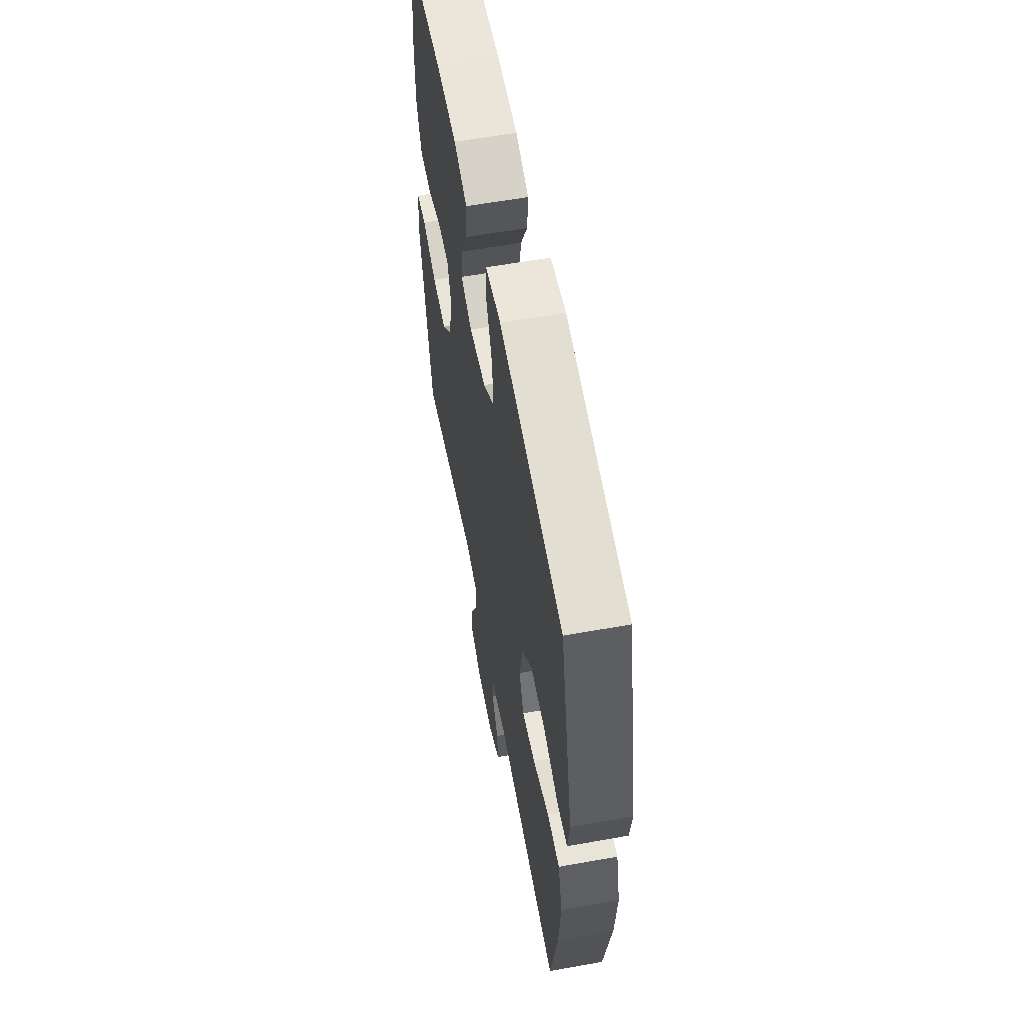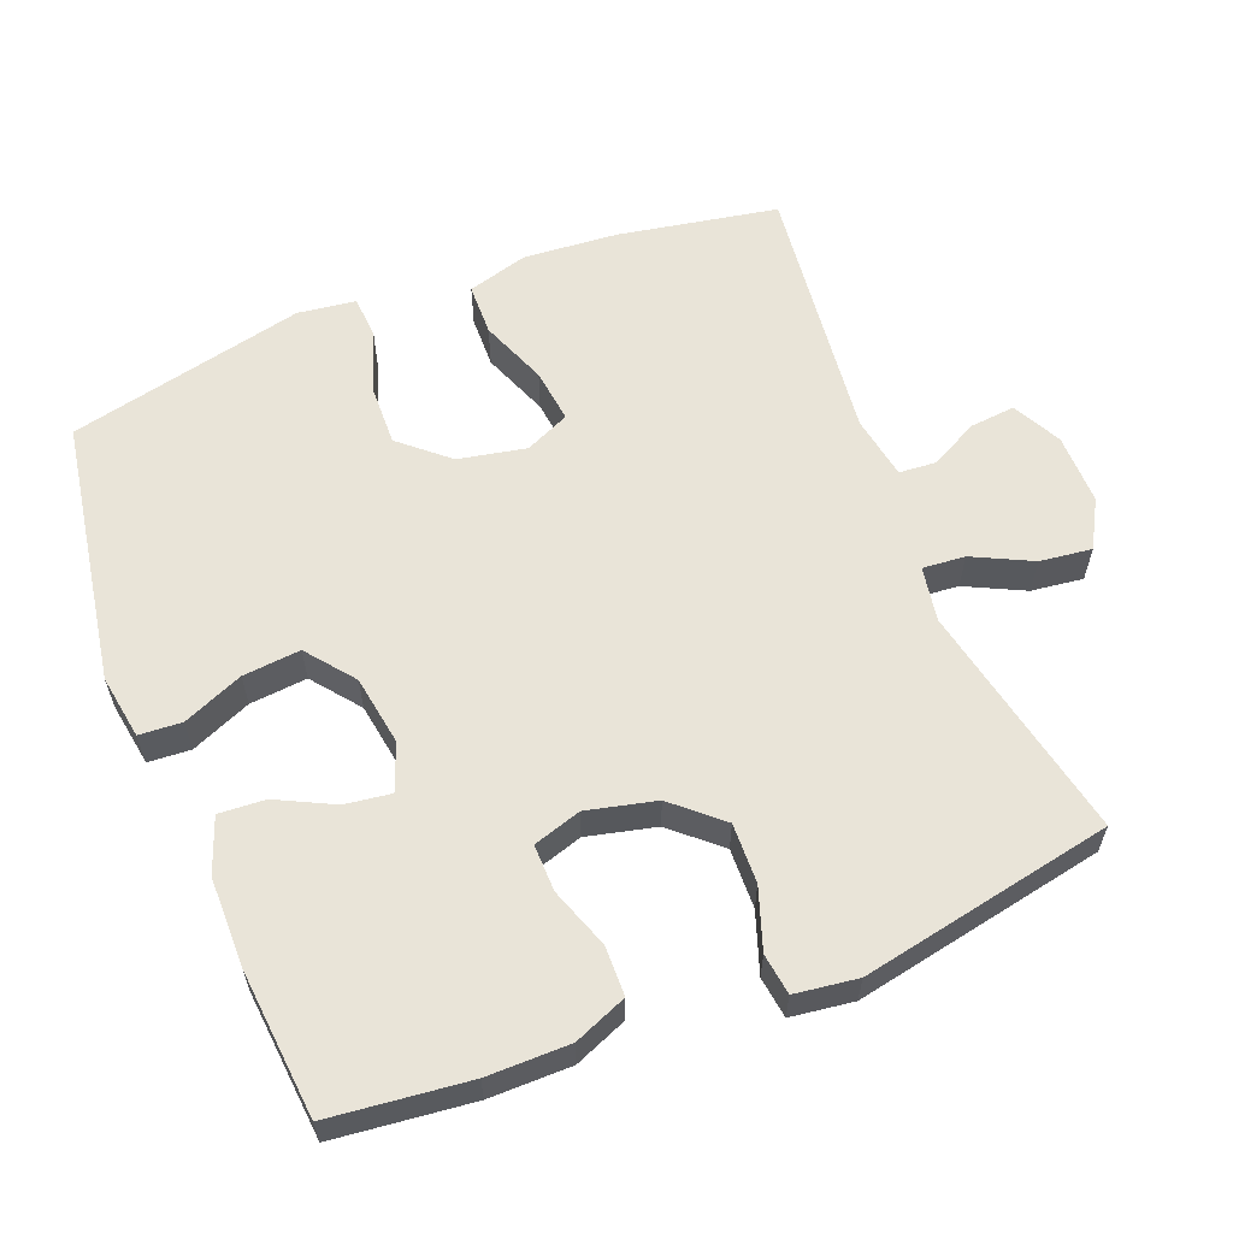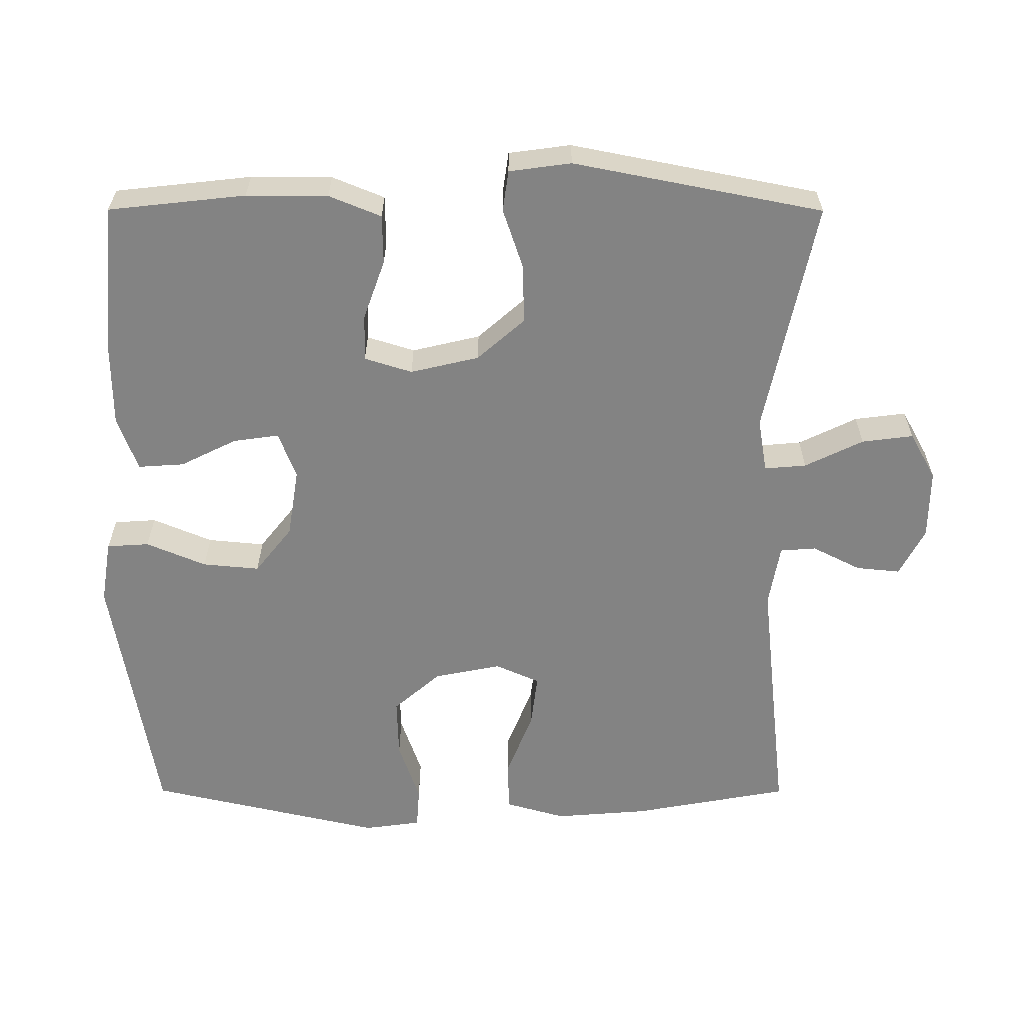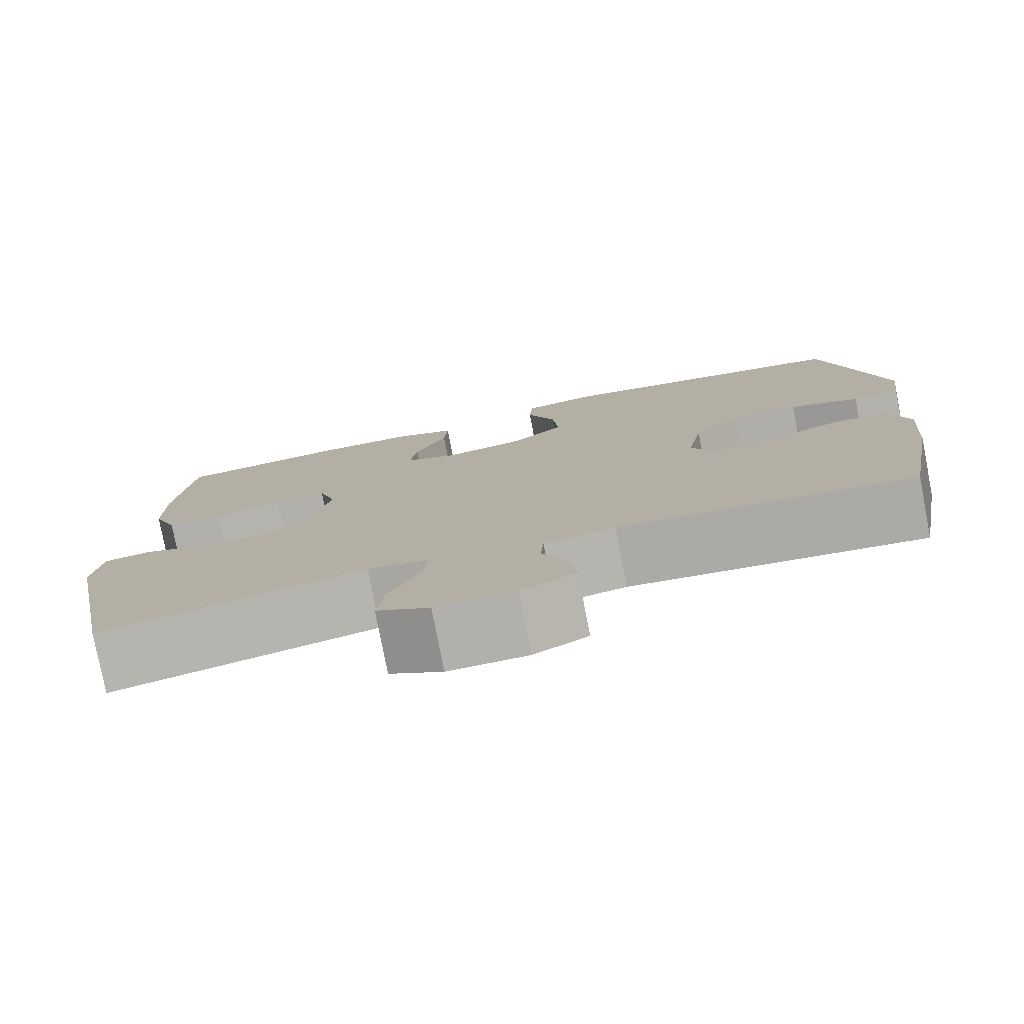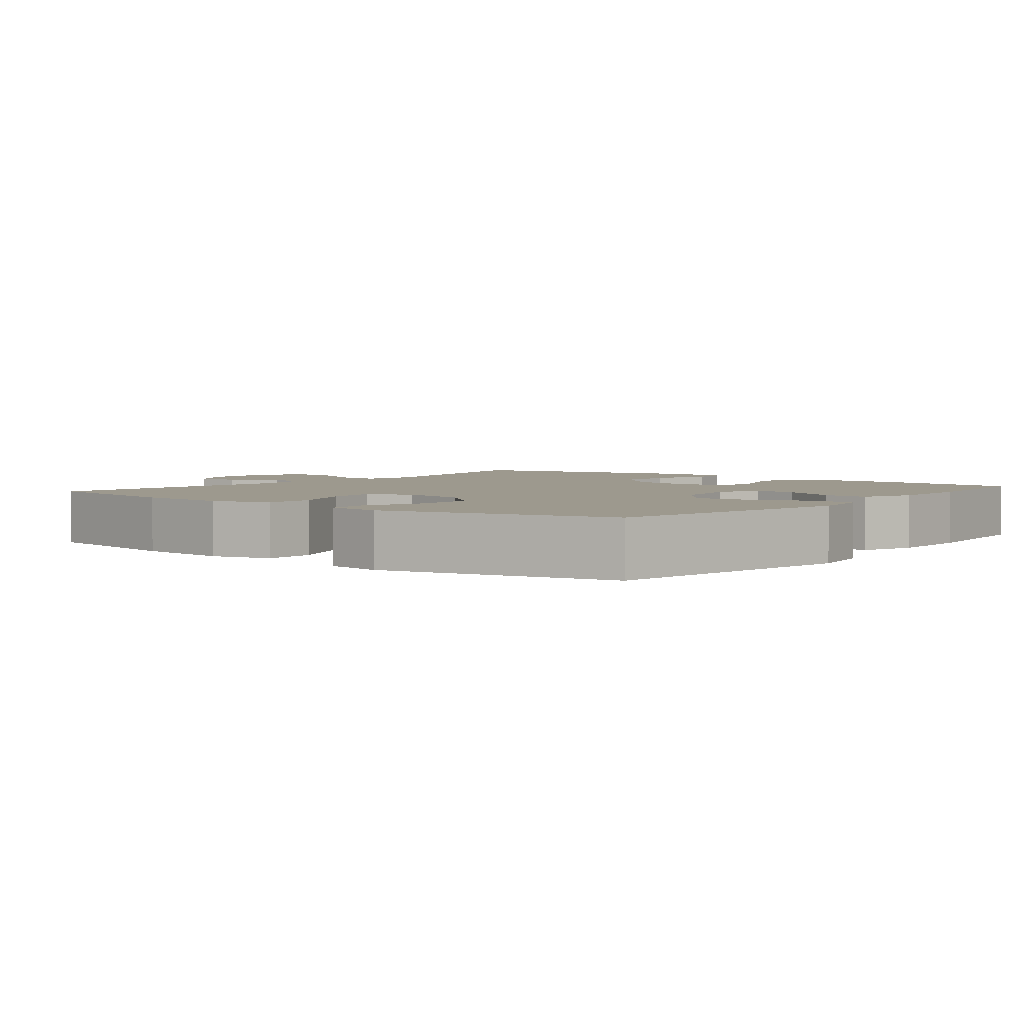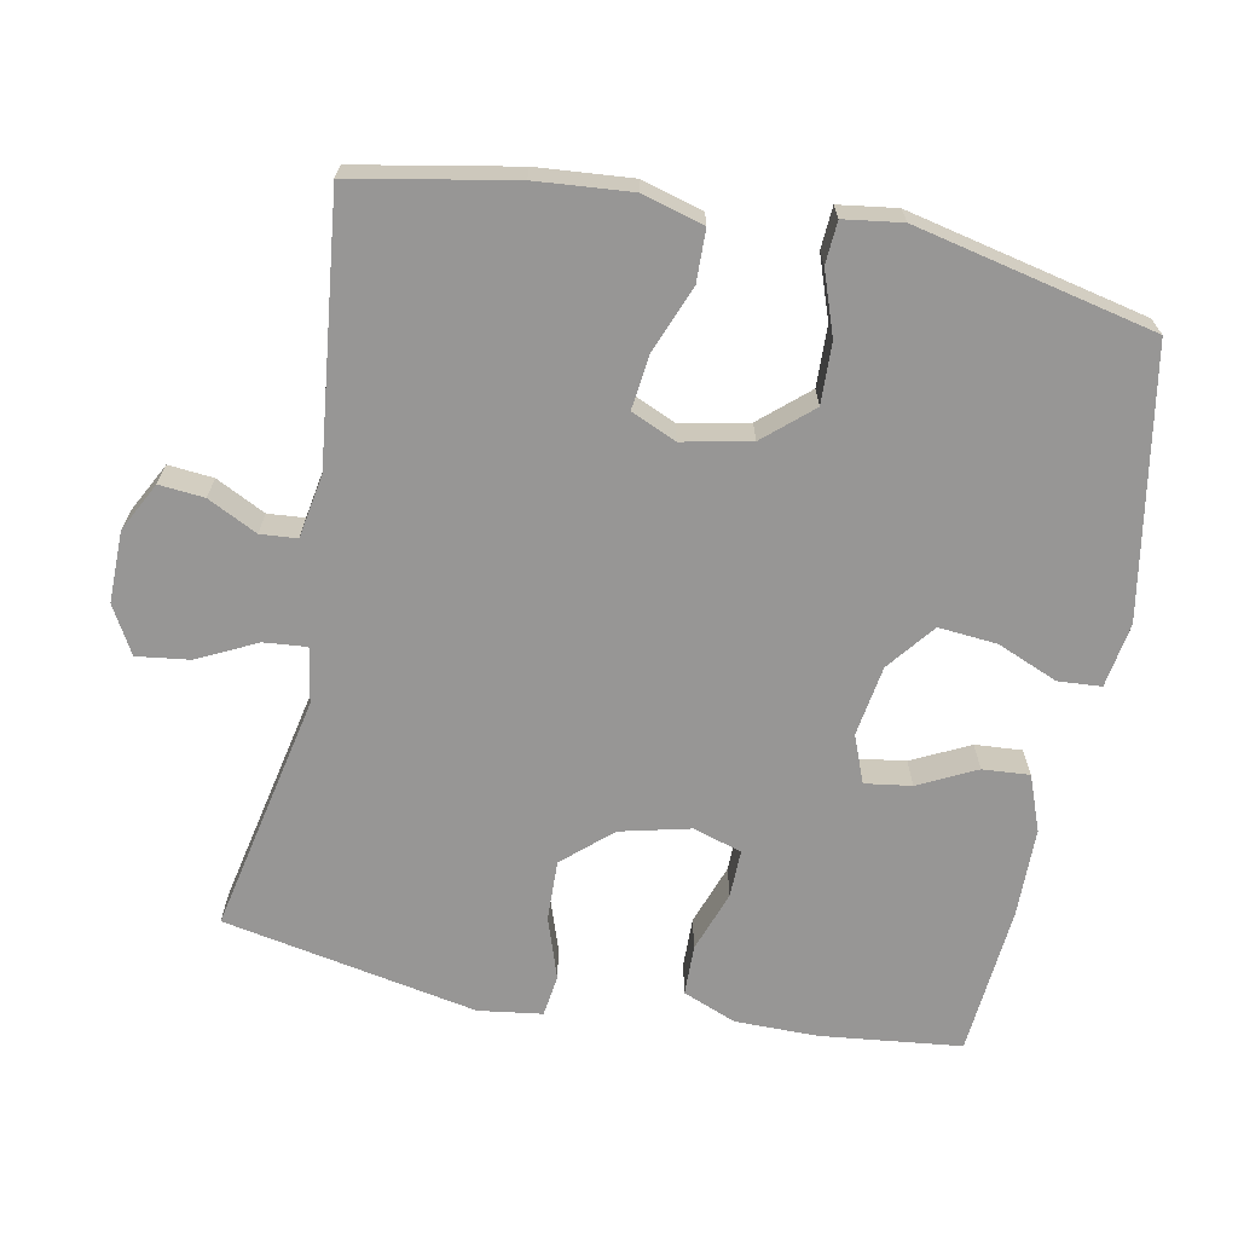
<metadata>
{"format":"obj","ext":"obj","renderer":"f3d","projection":"perspective","resolution":1024,"background":"white","views":[{"elev":58.8,"azim":-100.5,"up":"+Z"},{"elev":60.5,"azim":68.5,"up":"+Y"},{"elev":-61.0,"azim":89.9,"up":"+Y"},{"elev":-78.4,"azim":-169.0,"up":"+Z"},{"elev":3.4,"azim":-51.5,"up":"+Y"},{"elev":-67.9,"azim":-100.9,"up":"+Y"}]}
</metadata>
<code>
o path8562
v 0.3019 0.0375 0.5371
v 0.1792 0.0375 0.5361
v 0.1028 0.0375 0.5076
v 0.1071 0.0375 0.4426
v 0.1465 0.0375 0.363
v 0.1555 0.0375 0.2986
v 0.0901 0.0375 0.2734
v -0.007408 0.0375 0.289
v -0.07334 0.0375 0.3412
v -0.06583 0.0375 0.422
v -0.03033 0.0375 0.5065
v -0.03418 0.0375 0.5662
v -0.1237 0.0375 0.5808
v -0.4921 0.0375 0.5181
v -0.5674 0.0375 0.1869
v -0.5565 0.0375 0.1061
v -0.4979 0.0375 0.102
v -0.4117 0.0375 0.132
v -0.327 0.0375 0.1344
v -0.2694 0.0375 0.06815
v -0.2505 0.0375 -0.02656
v -0.2786 0.0375 -0.08904
v -0.354 0.0375 -0.07967
v -0.4466 0.0375 -0.04298
v -0.5188 0.0375 -0.04453
v -0.543 0.0375 -0.1295
v -0.5325 0.0375 -0.2617
v -0.4921 0.0375 -0.4836
v -0.1282 0.0375 -0.4436
v -0.03978 0.0375 -0.4594
v -0.036 0.0375 -0.5101
v -0.07065 0.0375 -0.5786
v -0.07673 0.0375 -0.641
v -0.009075 0.0375 -0.6766
v 0.08994 0.0375 -0.678
v 0.1561 0.0375 -0.6413
v 0.1469 0.0375 -0.5684
v 0.1067 0.0375 -0.4859
v 0.1017 0.0375 -0.4266
v 0.178 0.0375 -0.4137
v 0.5098 0.0375 -0.4836
v 0.5791 0.0375 -0.1308
v 0.5673 0.0375 -0.04277
v 0.5096 0.0375 -0.0347
v 0.4251 0.0375 -0.06323
v 0.3414 0.0375 -0.06538
v 0.2826 0.0375 0.001396
v 0.2598 0.0375 0.09817
v 0.2808 0.0375 0.1656
v 0.3467 0.0375 0.1642
v 0.431 0.0375 0.134
v 0.5005 0.0375 0.135
v 0.5306 0.0375 0.2089
v 0.5311 0.0375 0.3243
v 0.5098 0.0375 0.5181
v 0.3019 -0.0375 0.5371
v 0.1792 -0.0375 0.5361
v 0.1028 -0.0375 0.5076
v 0.1071 -0.0375 0.4426
v 0.1465 -0.0375 0.363
v 0.1555 -0.0375 0.2986
v 0.0901 -0.0375 0.2734
v -0.007408 -0.0375 0.289
v -0.07334 -0.0375 0.3412
v -0.06583 -0.0375 0.422
v -0.03033 -0.0375 0.5065
v -0.03418 -0.0375 0.5662
v -0.1237 -0.0375 0.5808
v -0.4921 -0.0375 0.5181
v -0.5674 -0.0375 0.1869
v -0.5565 -0.0375 0.1061
v -0.4979 -0.0375 0.102
v -0.4117 -0.0375 0.132
v -0.327 -0.0375 0.1344
v -0.2694 -0.0375 0.06815
v -0.2505 -0.0375 -0.02656
v -0.2786 -0.0375 -0.08904
v -0.354 -0.0375 -0.07967
v -0.4466 -0.0375 -0.04298
v -0.5188 -0.0375 -0.04453
v -0.543 -0.0375 -0.1295
v -0.5325 -0.0375 -0.2617
v -0.4921 -0.0375 -0.4836
v -0.1282 -0.0375 -0.4436
v -0.03978 -0.0375 -0.4594
v -0.036 -0.0375 -0.5101
v -0.07065 -0.0375 -0.5786
v -0.07673 -0.0375 -0.641
v -0.009075 -0.0375 -0.6766
v 0.08994 -0.0375 -0.678
v 0.1561 -0.0375 -0.6413
v 0.1469 -0.0375 -0.5684
v 0.1067 -0.0375 -0.4859
v 0.1017 -0.0375 -0.4266
v 0.178 -0.0375 -0.4137
v 0.5098 -0.0375 -0.4836
v 0.5791 -0.0375 -0.1308
v 0.5673 -0.0375 -0.04277
v 0.5096 -0.0375 -0.0347
v 0.4251 -0.0375 -0.06323
v 0.3414 -0.0375 -0.06538
v 0.2826 -0.0375 0.001396
v 0.2598 -0.0375 0.09817
v 0.2808 -0.0375 0.1656
v 0.3467 -0.0375 0.1642
v 0.431 -0.0375 0.134
v 0.5005 -0.0375 0.135
v 0.5306 -0.0375 0.2089
v 0.5311 -0.0375 0.3243
v 0.5098 -0.0375 0.5181
v -0.03418 0.0375 0.5662
v -0.03418 0.0375 0.5662
v -0.1237 0.0375 0.5808
v -0.03033 0.0375 0.5065
v 0.3019 0.0375 0.5371
v 0.1792 0.0375 0.5361
v 0.1028 0.0375 0.5076
v 0.1028 0.0375 0.5076
v -0.4921 0.0375 0.5181
v -0.4921 0.0375 0.5181
v 0.5098 0.0375 0.5181
v 0.5098 0.0375 0.5181
v 0.1071 0.0375 0.4426
v -0.06583 0.0375 0.422
v 0.1465 0.0375 0.363
v 0.5311 0.0375 0.3243
v -0.07334 0.0375 0.3412
v 0.1555 0.0375 0.2986
v 0.1555 0.0375 0.2986
v -0.007408 0.0375 0.289
v 0.5306 0.0375 0.2089
v -0.5674 0.0375 0.1869
v 0.0901 0.0375 0.2734
v 0.5005 0.0375 0.135
v 0.5005 0.0375 0.135
v 0.2808 0.0375 0.1656
v 0.2808 0.0375 0.1656
v 0.3467 0.0375 0.1642
v -0.5565 0.0375 0.1061
v -0.5565 0.0375 0.1061
v 0.2598 0.0375 0.09817
v -0.4117 0.0375 0.132
v -0.327 0.0375 0.1344
v 0.431 0.0375 0.134
v -0.2694 0.0375 0.06815
v -0.4979 0.0375 0.102
v 0.2826 0.0375 0.001396
v -0.2505 0.0375 -0.02656
v 0.3414 0.0375 -0.06538
v -0.2786 0.0375 -0.08904
v -0.2786 0.0375 -0.08904
v 0.5673 0.0375 -0.04277
v 0.5673 0.0375 -0.04277
v 0.5096 0.0375 -0.0347
v 0.4251 0.0375 -0.06323
v 0.5791 0.0375 -0.1308
v -0.354 0.0375 -0.07967
v -0.4466 0.0375 -0.04298
v -0.5188 0.0375 -0.04453
v -0.5188 0.0375 -0.04453
v -0.543 0.0375 -0.1295
v -0.5325 0.0375 -0.2617
v 0.5098 0.0375 -0.4836
v 0.5098 0.0375 -0.4836
v 0.178 0.0375 -0.4137
v 0.1017 0.0375 -0.4266
v 0.1017 0.0375 -0.4266
v 0.1067 0.0375 -0.4859
v -0.1282 0.0375 -0.4436
v -0.03978 0.0375 -0.4594
v -0.03978 0.0375 -0.4594
v -0.4921 0.0375 -0.4836
v -0.4921 0.0375 -0.4836
v -0.036 0.0375 -0.5101
v 0.1469 0.0375 -0.5684
v -0.07065 0.0375 -0.5786
v 0.1561 0.0375 -0.6413
v 0.1561 0.0375 -0.6413
v -0.07673 0.0375 -0.641
v -0.07673 0.0375 -0.641
v -0.009075 0.0375 -0.6766
v 0.08994 0.0375 -0.678
v -0.03418 -0.0375 0.5662
v -0.03418 -0.0375 0.5662
v -0.1237 -0.0375 0.5808
v -0.03033 -0.0375 0.5065
v 0.3019 -0.0375 0.5371
v 0.1792 -0.0375 0.5361
v 0.1028 -0.0375 0.5076
v 0.1028 -0.0375 0.5076
v -0.4921 -0.0375 0.5181
v -0.4921 -0.0375 0.5181
v 0.5098 -0.0375 0.5181
v 0.5098 -0.0375 0.5181
v 0.1071 -0.0375 0.4426
v -0.06583 -0.0375 0.422
v 0.1465 -0.0375 0.363
v 0.5311 -0.0375 0.3243
v -0.07334 -0.0375 0.3412
v 0.1555 -0.0375 0.2986
v 0.1555 -0.0375 0.2986
v -0.007408 -0.0375 0.289
v 0.5306 -0.0375 0.2089
v -0.5674 -0.0375 0.1869
v 0.0901 -0.0375 0.2734
v 0.5005 -0.0375 0.135
v 0.5005 -0.0375 0.135
v 0.2808 -0.0375 0.1656
v 0.2808 -0.0375 0.1656
v 0.3467 -0.0375 0.1642
v -0.5565 -0.0375 0.1061
v -0.5565 -0.0375 0.1061
v 0.2598 -0.0375 0.09817
v -0.4117 -0.0375 0.132
v -0.327 -0.0375 0.1344
v 0.431 -0.0375 0.134
v -0.2694 -0.0375 0.06815
v -0.4979 -0.0375 0.102
v 0.2826 -0.0375 0.001396
v -0.2505 -0.0375 -0.02656
v 0.3414 -0.0375 -0.06538
v -0.2786 -0.0375 -0.08904
v -0.2786 -0.0375 -0.08904
v 0.5673 -0.0375 -0.04277
v 0.5673 -0.0375 -0.04277
v 0.5096 -0.0375 -0.0347
v 0.4251 -0.0375 -0.06323
v 0.5791 -0.0375 -0.1308
v -0.354 -0.0375 -0.07967
v -0.4466 -0.0375 -0.04298
v -0.5188 -0.0375 -0.04453
v -0.5188 -0.0375 -0.04453
v -0.543 -0.0375 -0.1295
v -0.5325 -0.0375 -0.2617
v 0.5098 -0.0375 -0.4836
v 0.5098 -0.0375 -0.4836
v 0.178 -0.0375 -0.4137
v 0.1017 -0.0375 -0.4266
v 0.1017 -0.0375 -0.4266
v 0.1067 -0.0375 -0.4859
v -0.1282 -0.0375 -0.4436
v -0.03978 -0.0375 -0.4594
v -0.03978 -0.0375 -0.4594
v -0.4921 -0.0375 -0.4836
v -0.4921 -0.0375 -0.4836
v -0.036 -0.0375 -0.5101
v 0.1469 -0.0375 -0.5684
v -0.07065 -0.0375 -0.5786
v 0.1561 -0.0375 -0.6413
v 0.1561 -0.0375 -0.6413
v -0.07673 -0.0375 -0.641
v -0.07673 -0.0375 -0.641
v -0.009075 -0.0375 -0.6766
v 0.08994 -0.0375 -0.678
f 253 247 246
f 235 221 237
f 208 200 205
f 197 188 195
f 242 222 241
f 219 213 220
f 227 221 235
f 214 191 204
f 216 203 210
f 208 205 213
f 218 204 211
f 229 230 233
f 188 197 187
f 234 229 233
f 187 210 198
f 234 222 229
f 213 205 220
f 206 203 216
f 185 186 183
f 193 187 198
f 228 227 235
f 219 237 221
f 200 210 187
f 238 242 240
f 191 199 196
f 249 247 254
f 210 200 208
f 187 197 200
f 248 253 246
f 254 247 253
f 238 219 220
f 246 240 242
f 224 226 228
f 215 191 214
f 220 202 217
f 222 238 220
f 233 230 231
f 214 204 218
f 191 196 185
f 185 196 186
f 237 219 238
f 242 238 222
f 217 199 215
f 205 202 220
f 191 215 199
f 202 199 217
f 241 234 244
f 195 188 189
f 203 198 210
f 241 222 234
f 251 253 248
f 240 246 247
f 227 228 226
f 112 13 68 184
f 11 12 67 66
f 1 2 57 56
f 2 118 190 57
f 13 120 192 68
f 122 1 56 194
f 3 4 59 58
f 10 11 66 65
f 4 5 60 59
f 54 55 110 109
f 9 10 65 64
f 5 129 201 60
f 8 9 64 63
f 53 54 109 108
f 14 15 70 69
f 6 7 62 61
f 7 8 63 62
f 135 53 108 207
f 137 50 105 209
f 15 140 212 70
f 48 49 104 103
f 18 19 74 73
f 51 52 107 106
f 50 51 106 105
f 19 20 75 74
f 17 18 73 72
f 16 17 72 71
f 47 48 103 102
f 20 21 76 75
f 46 47 102 101
f 21 151 223 76
f 153 44 99 225
f 44 45 100 99
f 42 43 98 97
f 23 24 79 78
f 24 160 232 79
f 25 26 81 80
f 45 46 101 100
f 22 23 78 77
f 26 27 82 81
f 164 42 97 236
f 40 41 96 95
f 167 40 95 239
f 38 39 94 93
f 29 171 243 84
f 173 29 84 245
f 27 28 83 82
f 30 31 86 85
f 37 38 93 92
f 31 32 87 86
f 178 37 92 250
f 32 180 252 87
f 33 34 89 88
f 35 36 91 90
f 34 35 90 89
f 181 174 175
f 163 165 149
f 136 133 128
f 125 123 116
f 170 169 150
f 147 148 141
f 155 163 149
f 142 132 119
f 144 138 131
f 136 141 133
f 146 139 132
f 157 161 158
f 116 115 125
f 162 161 157
f 115 126 138
f 162 157 150
f 141 148 133
f 134 144 131
f 113 111 114
f 121 126 115
f 156 163 155
f 147 149 165
f 128 115 138
f 166 168 170
f 119 124 127
f 177 182 175
f 138 136 128
f 115 128 125
f 176 174 181
f 182 181 175
f 166 148 147
f 174 170 168
f 152 156 154
f 143 142 119
f 148 145 130
f 150 148 166
f 161 159 158
f 142 146 132
f 119 113 124
f 113 114 124
f 165 166 147
f 170 150 166
f 145 143 127
f 133 148 130
f 119 127 143
f 130 145 127
f 169 172 162
f 123 117 116
f 131 138 126
f 169 162 150
f 179 176 181
f 168 175 174
f 155 154 156

</code>
